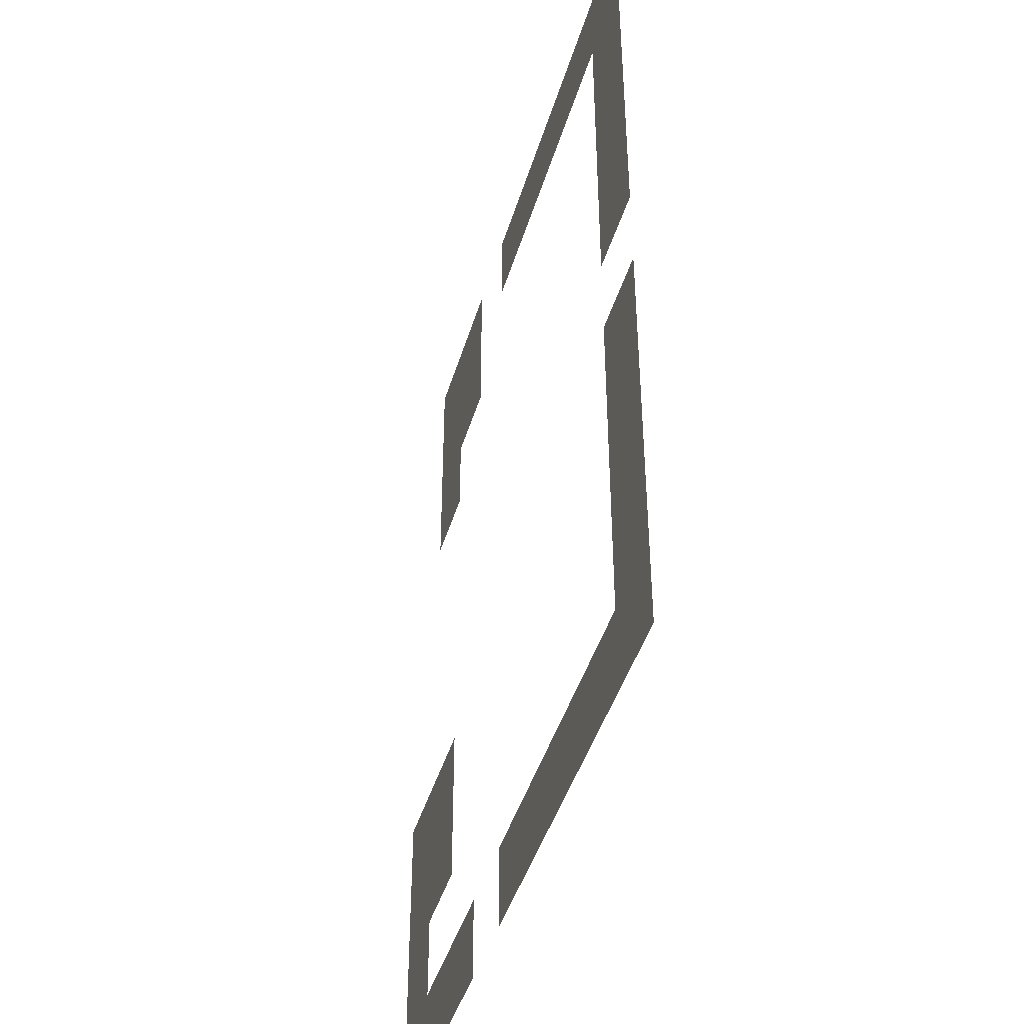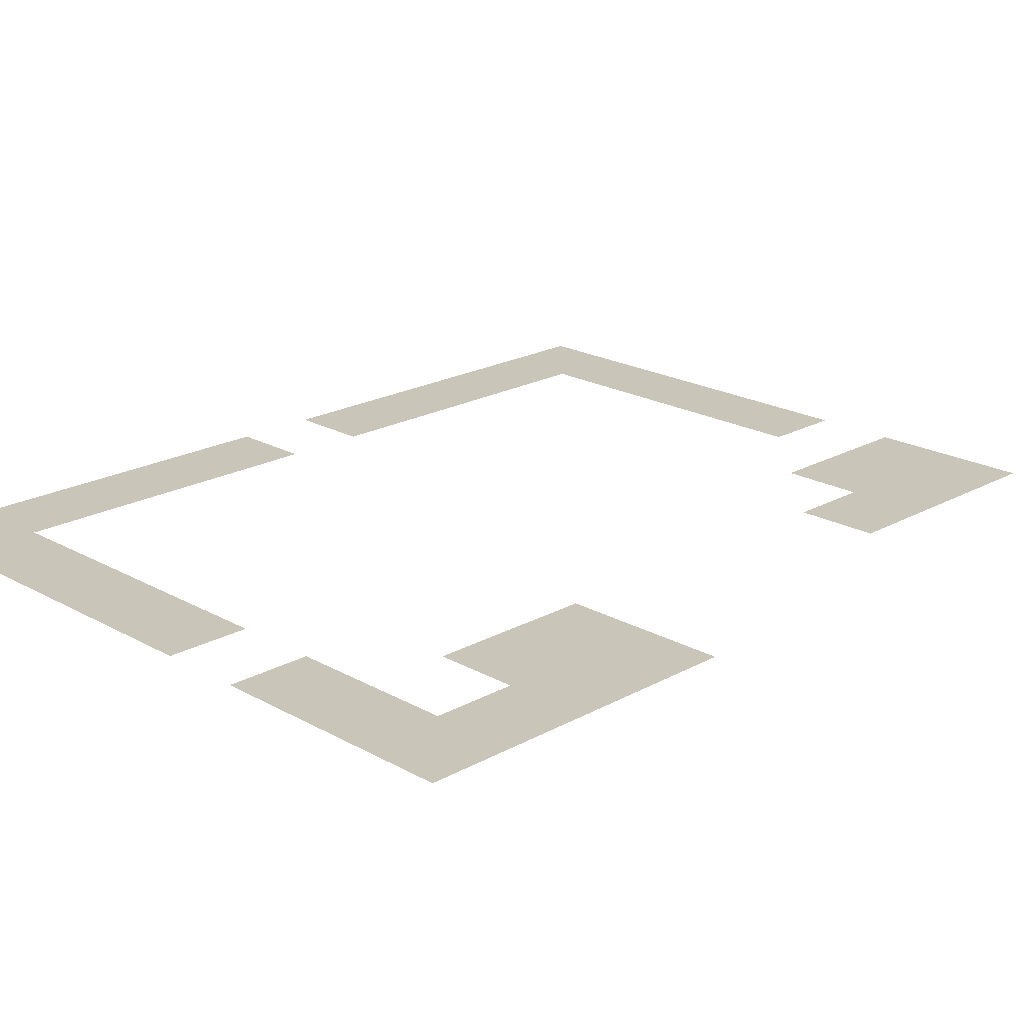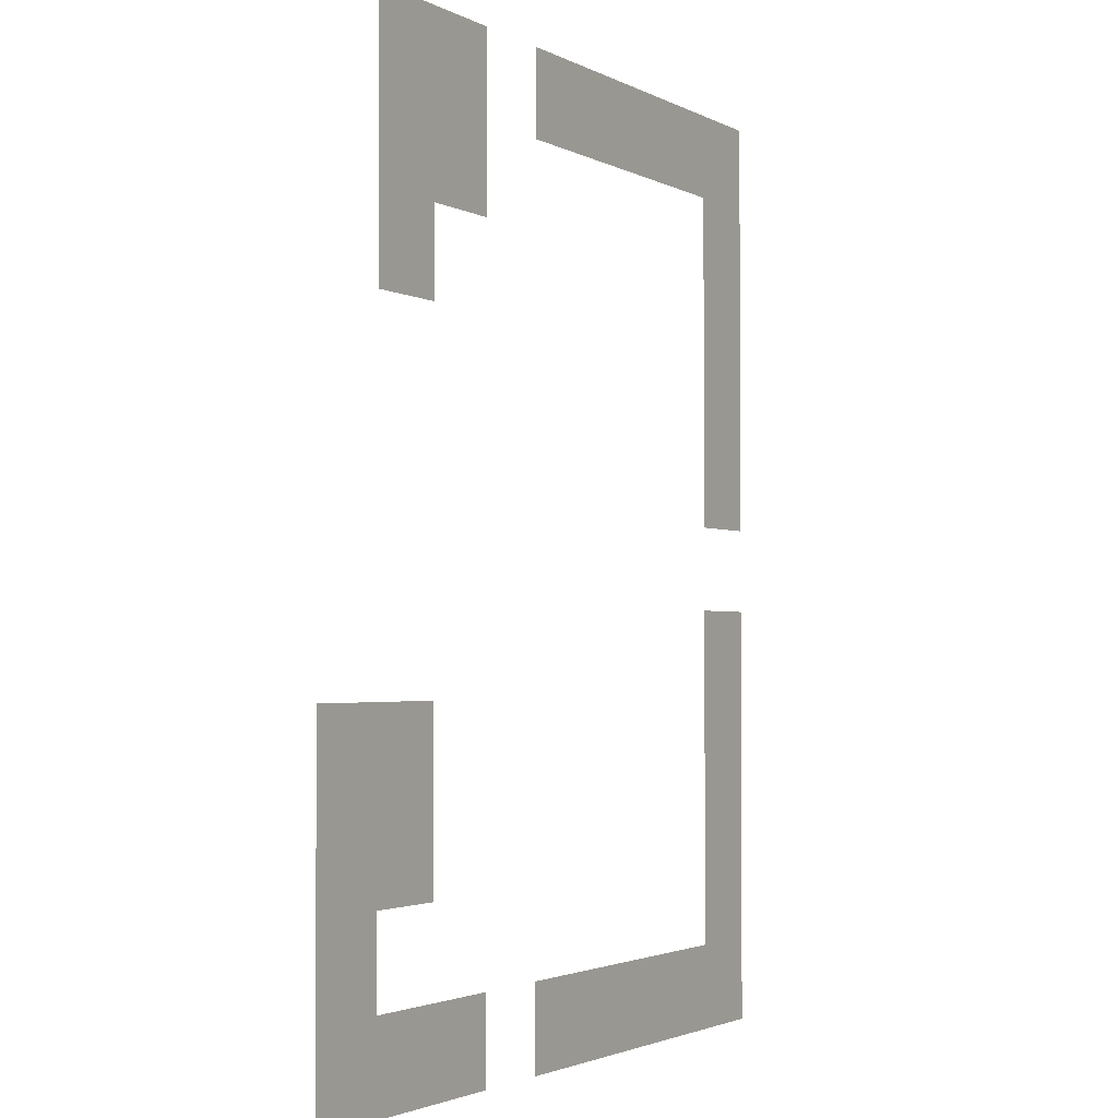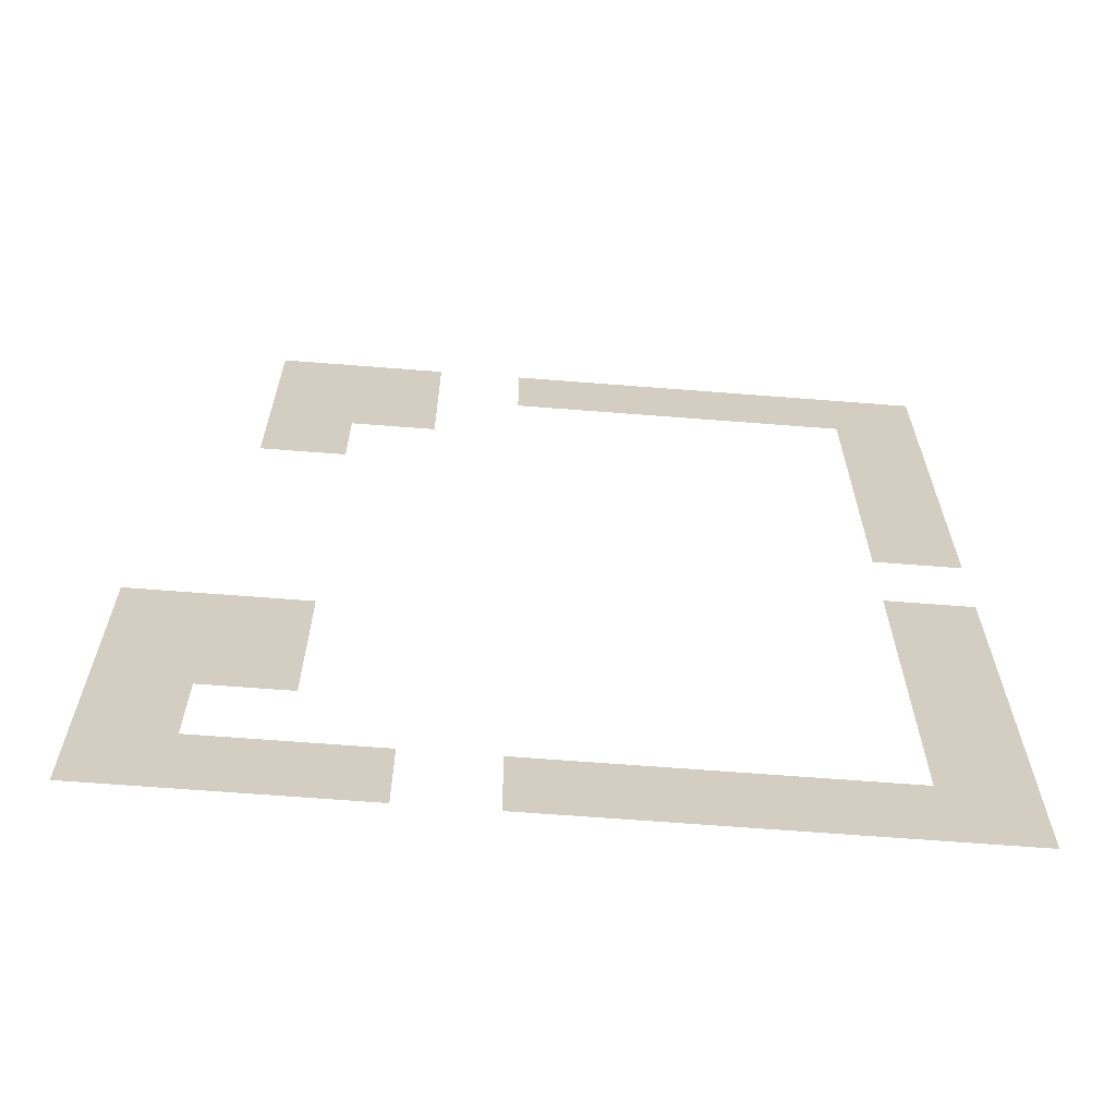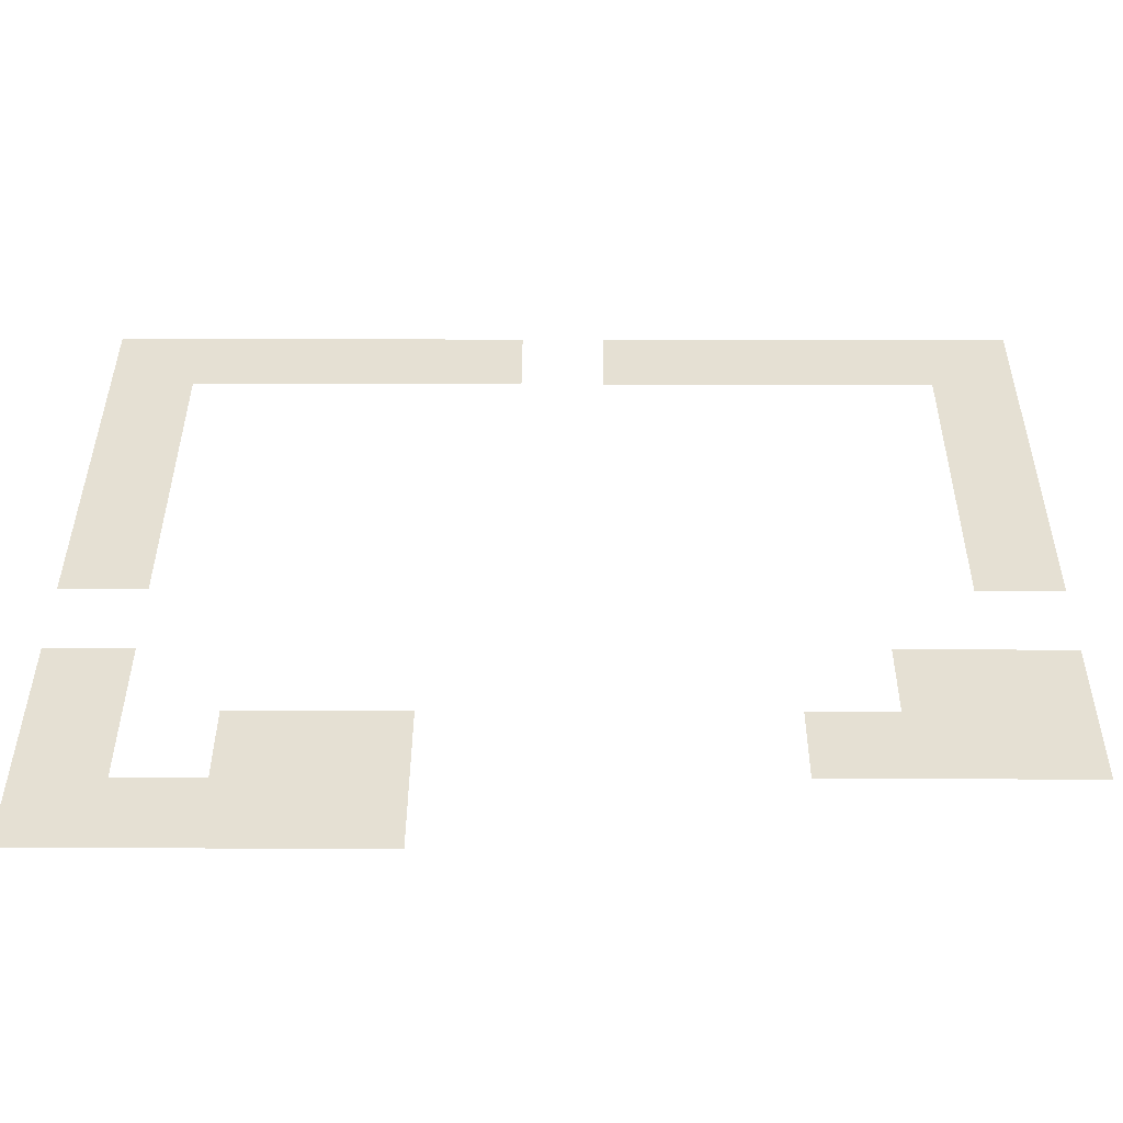
<metadata>
{"format":"obj","ext":"obj","renderer":"f3d","projection":"perspective","resolution":1024,"background":"white","views":[{"elev":-43.8,"azim":-106.2,"up":"+Y"},{"elev":20.7,"azim":45.2,"up":"+Z"},{"elev":-2.3,"azim":120.0,"up":"+Y"},{"elev":-65.5,"azim":175.5,"up":"+Y"},{"elev":38.0,"azim":90.2,"up":"+Z"}]}
</metadata>
<code>
v -3 -1 0
v -4 -1 0
v -4 0 0
v -3 0 0
v -4 -1 0
v -5 -1 0
v -5 0 0
v -4 0 0
v -6 -1 0
v -7 -1 0
v -7 0 0
v -6 0 0
v -7 -1 0
v -8 -1 0
v -8 0 0
v -7 0 0
v -8 -1 0
v -9 -1 0
v -9 0 0
v -8 0 0
v -9 -1 0
v -10 -1 0
v -10 0 0
v -9 0 0
v -10 -1 0
v -11 -1 0
v -11 0 0
v -10 0 0
v -3 -2 0
v -4 -2 0
v -4 -1 0
v -3 -1 0
v -4 -2 0
v -5 -2 0
v -5 -1 0
v -4 -1 0
v -10 -2 0
v -11 -2 0
v -11 -1 0
v -10 -1 0
v -3 -3 0
v -4 -3 0
v -4 -2 0
v -3 -2 0
v -10 -3 0
v -11 -3 0
v -11 -2 0
v -10 -2 0
v -10 -4 0
v -11 -4 0
v -11 -3 0
v -10 -3 0
v -10 -5 0
v -11 -5 0
v -11 -4 0
v -10 -4 0
v -10 -7 0
v -11 -7 0
v -11 -6 0
v -10 -6 0
v -2 -8 0
v -3 -8 0
v -3 -7 0
v -2 -7 0
v -3 -8 0
v -4 -8 0
v -4 -7 0
v -3 -7 0
v -10 -8 0
v -11 -8 0
v -11 -7 0
v -10 -7 0
v -2 -9 0
v -3 -9 0
v -3 -8 0
v -2 -8 0
v -3 -9 0
v -4 -9 0
v -4 -8 0
v -3 -8 0
v -10 -9 0
v -11 -9 0
v -11 -8 0
v -10 -8 0
v -2 -10 0
v -3 -10 0
v -3 -9 0
v -2 -9 0
v -10 -10 0
v -11 -10 0
v -11 -9 0
v -10 -9 0
v -2 -11 0
v -3 -11 0
v -3 -10 0
v -2 -10 0
v -3 -11 0
v -4 -11 0
v -4 -10 0
v -3 -10 0
v -4 -11 0
v -5 -11 0
v -5 -10 0
v -4 -10 0
v -6 -11 0
v -7 -11 0
v -7 -10 0
v -6 -10 0
v -7 -11 0
v -8 -11 0
v -8 -10 0
v -7 -10 0
v -8 -11 0
v -9 -11 0
v -9 -10 0
v -8 -10 0
v -9 -11 0
v -10 -11 0
v -10 -10 0
v -9 -10 0
v -10 -11 0
v -11 -11 0
v -11 -10 0
v -10 -10 0
g mapa_5_mesh_0002
f 1 2 3 4
f 5 6 7 8
f 9 10 11 12
f 13 14 15 16
f 17 18 19 20
f 21 22 23 24
f 25 26 27 28
f 29 30 31 32
f 33 34 35 36
f 37 38 39 40
f 41 42 43 44
f 45 46 47 48
f 49 50 51 52
f 53 54 55 56
f 57 58 59 60
f 61 62 63 64
f 65 66 67 68
f 69 70 71 72
f 73 74 75 76
f 77 78 79 80
f 81 82 83 84
f 85 86 87 88
f 89 90 91 92
f 93 94 95 96
f 97 98 99 100
f 101 102 103 104
f 105 106 107 108
f 109 110 111 112
f 113 114 115 116
f 117 118 119 120
f 121 122 123 124

</code>
